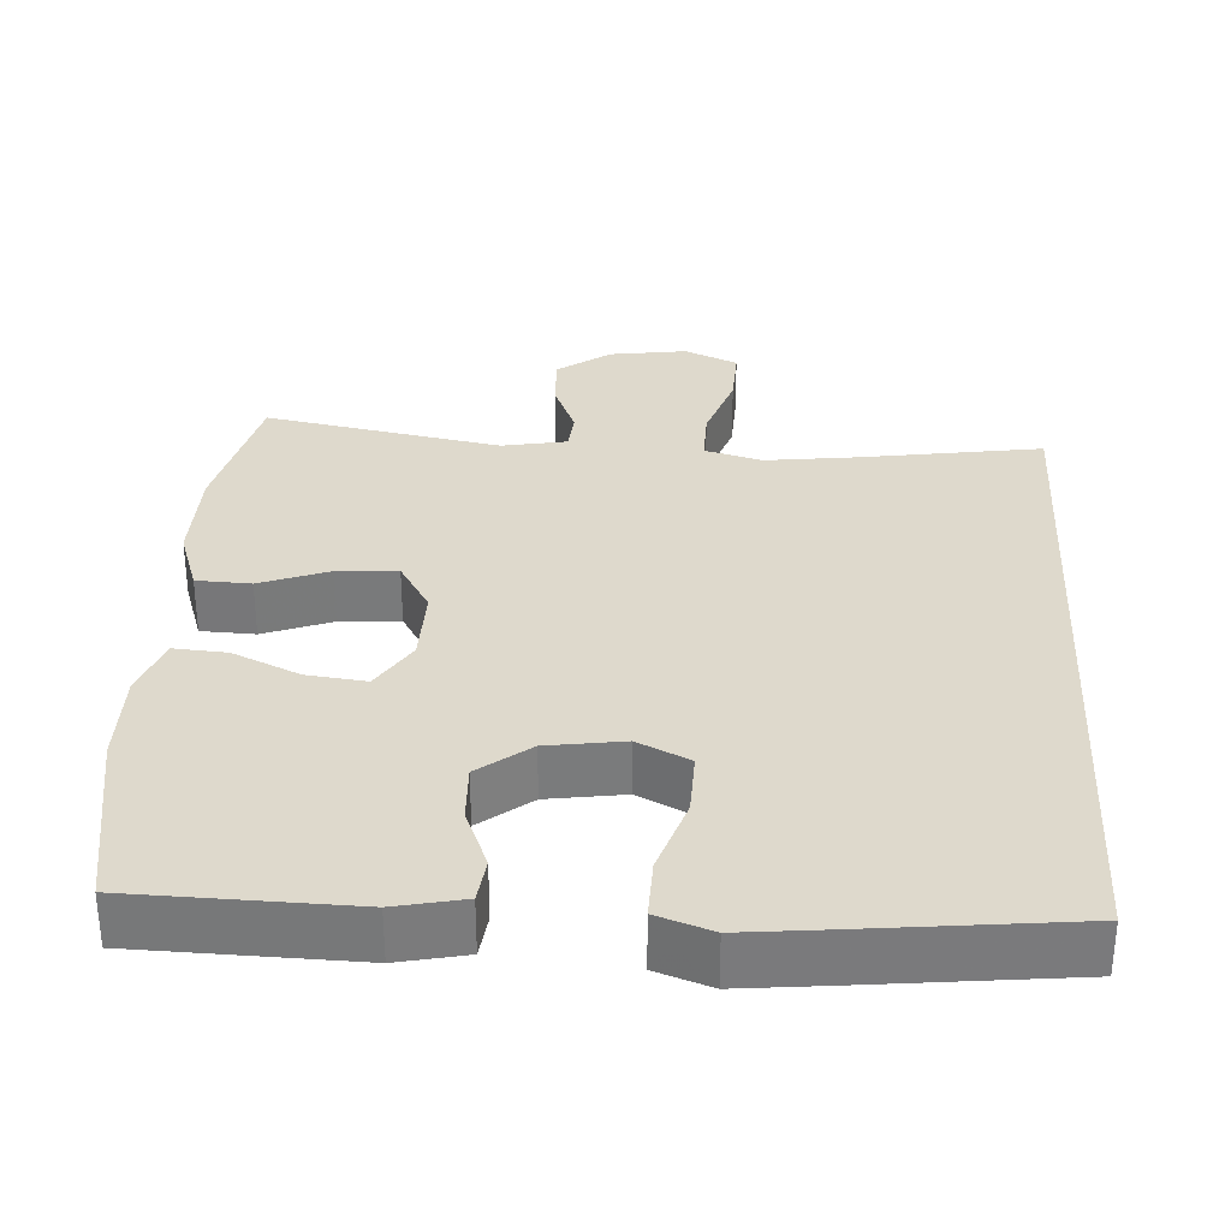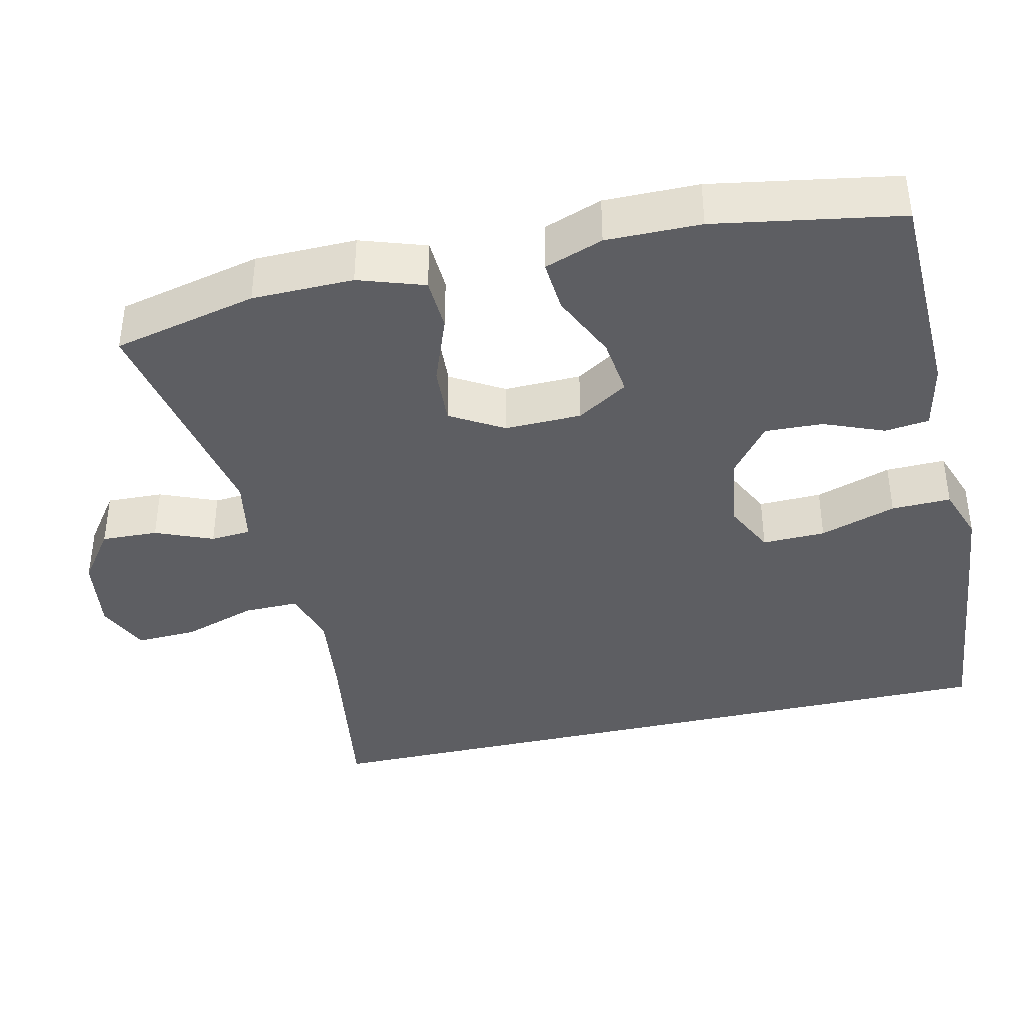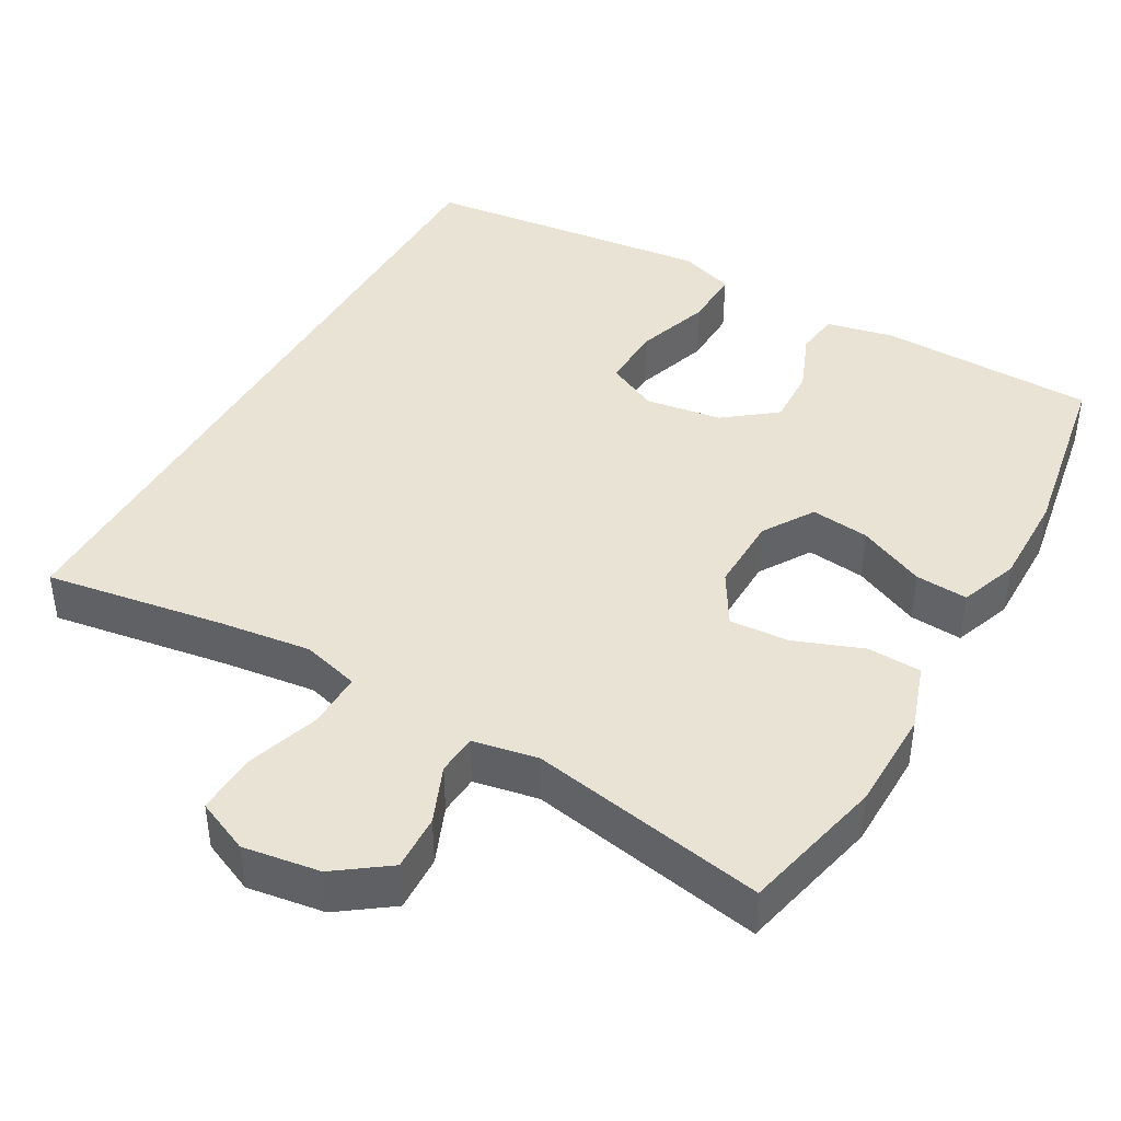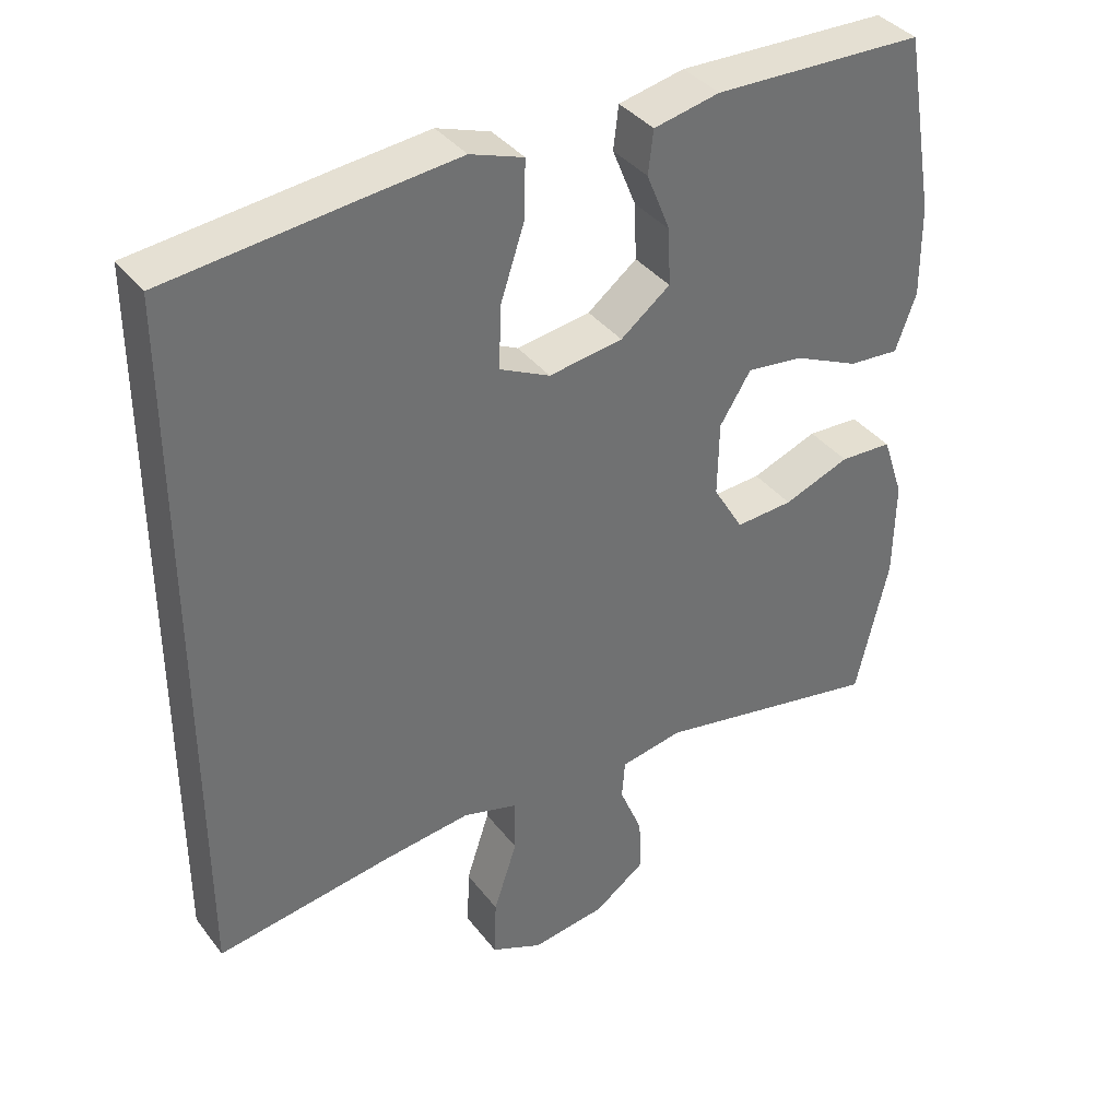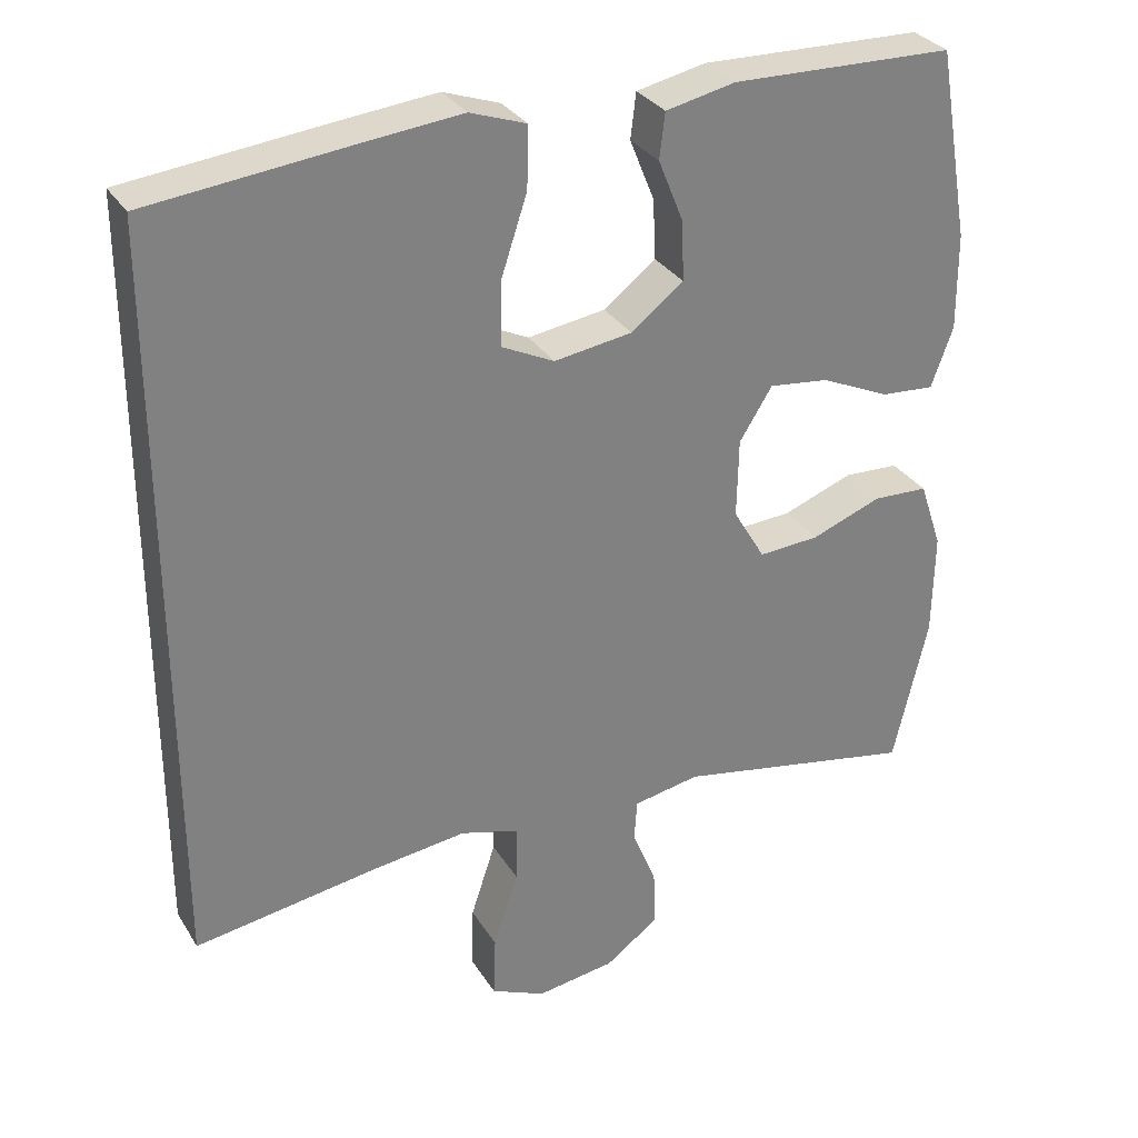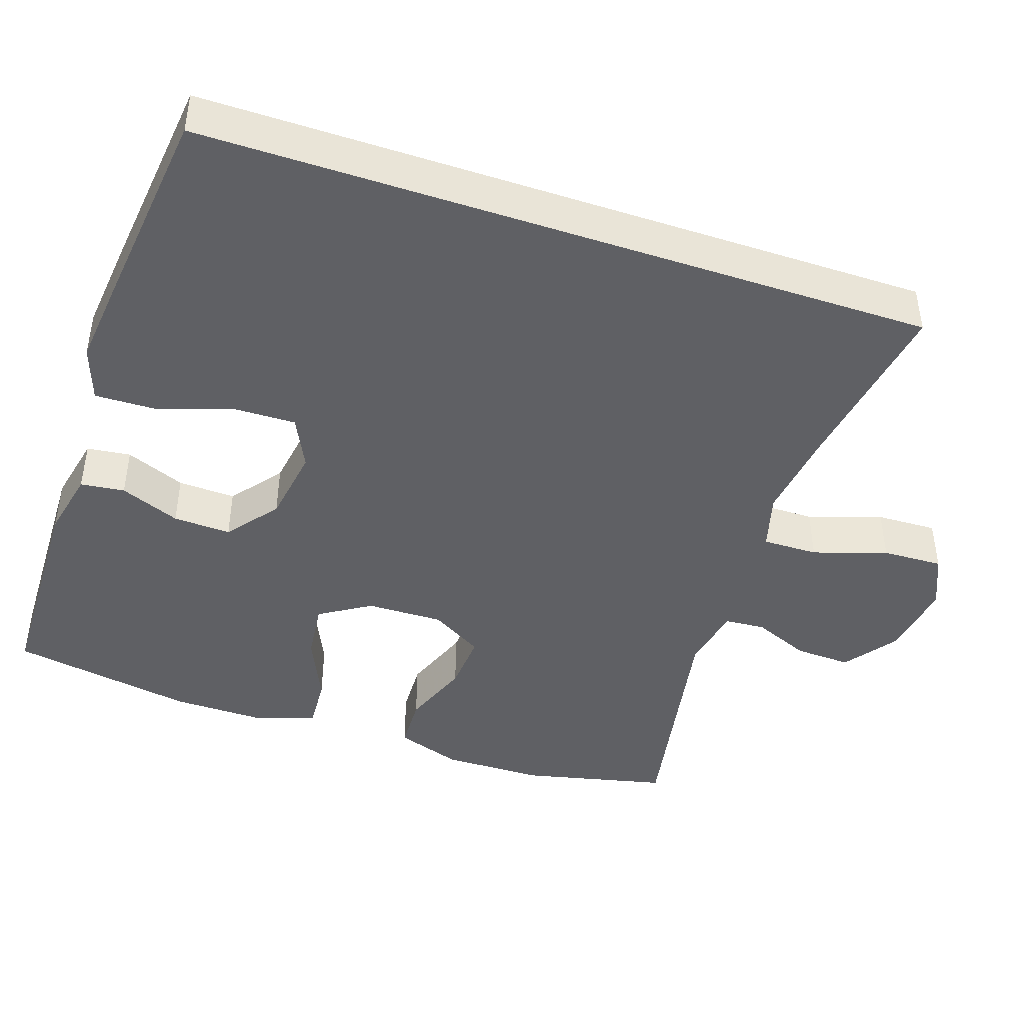
<metadata>
{"format":"obj","ext":"obj","renderer":"f3d","projection":"perspective","resolution":1024,"background":"white","views":[{"elev":32.0,"azim":3.4,"up":"+Y"},{"elev":-39.3,"azim":-77.0,"up":"+Y"},{"elev":42.1,"azim":-150.5,"up":"+Y"},{"elev":37.6,"azim":147.0,"up":"+Z"},{"elev":30.8,"azim":153.5,"up":"+Z"},{"elev":-44.0,"azim":71.3,"up":"+Y"}]}
</metadata>
<code>
v -0.5 0.07 -0.5
v -0.544 0.07 -0.31
v -0.546 0.07 -0.177
v -0.517 0.07 -0.091
v -0.446 0.07 -0.088
v -0.356 0.07 -0.122
v -0.278 0.07 -0.127
v -0.237 0.07 -0.058
v -0.239 0.07 0.043
v -0.281 0.07 0.11
v -0.358 0.07 0.101
v -0.446 0.07 0.061
v -0.515 0.07 0.056
v -0.543 0.07 0.133
v -0.542 0.07 0.257
v -0.5 0.07 0.5
v -0.215 0.07 0.507
v -0.126 0.07 0.488
v -0.119 0.07 0.43
v -0.151 0.07 0.351
v -0.154 0.07 0.275
v -0.087 0.07 0.223
v 0.013 0.07 0.208
v 0.081 0.07 0.241
v 0.079 0.07 0.324
v 0.046 0.07 0.424
v 0.044 0.07 0.502
v 0.116 0.07 0.527
v 0.231 0.07 0.515
v 0.5 0.07 0.485
v 0.5 0.07 -0.475
v 0.263 0.07 -0.438
v 0.144 0.07 -0.423
v 0.069 0.07 -0.444
v 0.07 0.07 -0.517
v 0.102 0.07 -0.614
v 0.105 0.07 -0.694
v 0.035 0.07 -0.725
v -0.066 0.07 -0.71
v -0.135 0.07 -0.66
v -0.132 0.07 -0.586
v -0.101 0.07 -0.511
v -0.105 0.07 -0.458
v -0.19 0.07 -0.442
v -0.5 0 -0.5
v -0.544 0 -0.31
v -0.546 0 -0.177
v -0.517 0 -0.091
v -0.446 0 -0.088
v -0.356 0 -0.122
v -0.278 0 -0.127
v -0.237 0 -0.058
v -0.239 0 0.043
v -0.281 0 0.11
v -0.358 0 0.101
v -0.446 0 0.061
v -0.515 0 0.056
v -0.543 0 0.133
v -0.542 0 0.257
v -0.5 0 0.5
v -0.215 0 0.507
v -0.126 0 0.488
v -0.119 0 0.43
v -0.151 0 0.351
v -0.154 0 0.275
v -0.087 0 0.223
v 0.013 0 0.208
v 0.081 0 0.241
v 0.079 0 0.324
v 0.046 0 0.424
v 0.044 0 0.502
v 0.116 0 0.527
v 0.231 0 0.515
v 0.5 0 0.485
v 0.5 0 -0.475
v 0.263 0 -0.438
v 0.144 0 -0.423
v 0.069 0 -0.444
v 0.07 0 -0.517
v 0.102 0 -0.614
v 0.105 0 -0.694
v 0.035 0 -0.725
v -0.066 0 -0.71
v -0.135 0 -0.66
v -0.132 0 -0.586
v -0.101 0 -0.511
v -0.105 0 -0.458
v -0.19 0 -0.442
f 39 40 41 42
f 39 42 43
f 38 39 43
f 35 36 37 38
f 34 35 38 43
f 33 34 43 44
f 29 30 31 32
f 29 32 33
f 25 26 27 28
f 24 25 28 29
f 17 18 19 20
f 17 20 21
f 16 17 21
f 15 16 21 22
f 11 12 13 14
f 10 11 14 15
f 3 4 5 6
f 3 6 7
f 44 1 2 3
f 44 3 7
f 24 29 33 44
f 23 24 44 7
f 10 15 22 23
f 9 10 23
f 8 9 23
f 7 8 23
f 86 85 84 83
f 87 86 83
f 87 83 82
f 82 81 80 79
f 87 82 79 78
f 88 87 78 77
f 76 75 74 73
f 77 76 73
f 72 71 70 69
f 73 72 69 68
f 64 63 62 61
f 65 64 61
f 65 61 60
f 66 65 60 59
f 58 57 56 55
f 59 58 55 54
f 50 49 48 47
f 51 50 47
f 47 46 45 88
f 51 47 88
f 88 77 73 68
f 51 88 68 67
f 67 66 59 54
f 67 54 53
f 67 53 52
f 67 52 51
f 1 45 46 2
f 2 46 47 3
f 3 47 48 4
f 4 48 49 5
f 5 49 50 6
f 6 50 51 7
f 7 51 52 8
f 8 52 53 9
f 9 53 54 10
f 10 54 55 11
f 11 55 56 12
f 12 56 57 13
f 13 57 58 14
f 14 58 59 15
f 15 59 60 16
f 16 60 61 17
f 17 61 62 18
f 18 62 63 19
f 19 63 64 20
f 20 64 65 21
f 21 65 66 22
f 22 66 67 23
f 23 67 68 24
f 24 68 69 25
f 25 69 70 26
f 26 70 71 27
f 27 71 72 28
f 28 72 73 29
f 29 73 74 30
f 30 74 75 31
f 31 75 76 32
f 32 76 77 33
f 33 77 78 34
f 34 78 79 35
f 35 79 80 36
f 36 80 81 37
f 37 81 82 38
f 38 82 83 39
f 39 83 84 40
f 40 84 85 41
f 41 85 86 42
f 42 86 87 43
f 43 87 88 44
f 44 88 45 1

</code>
